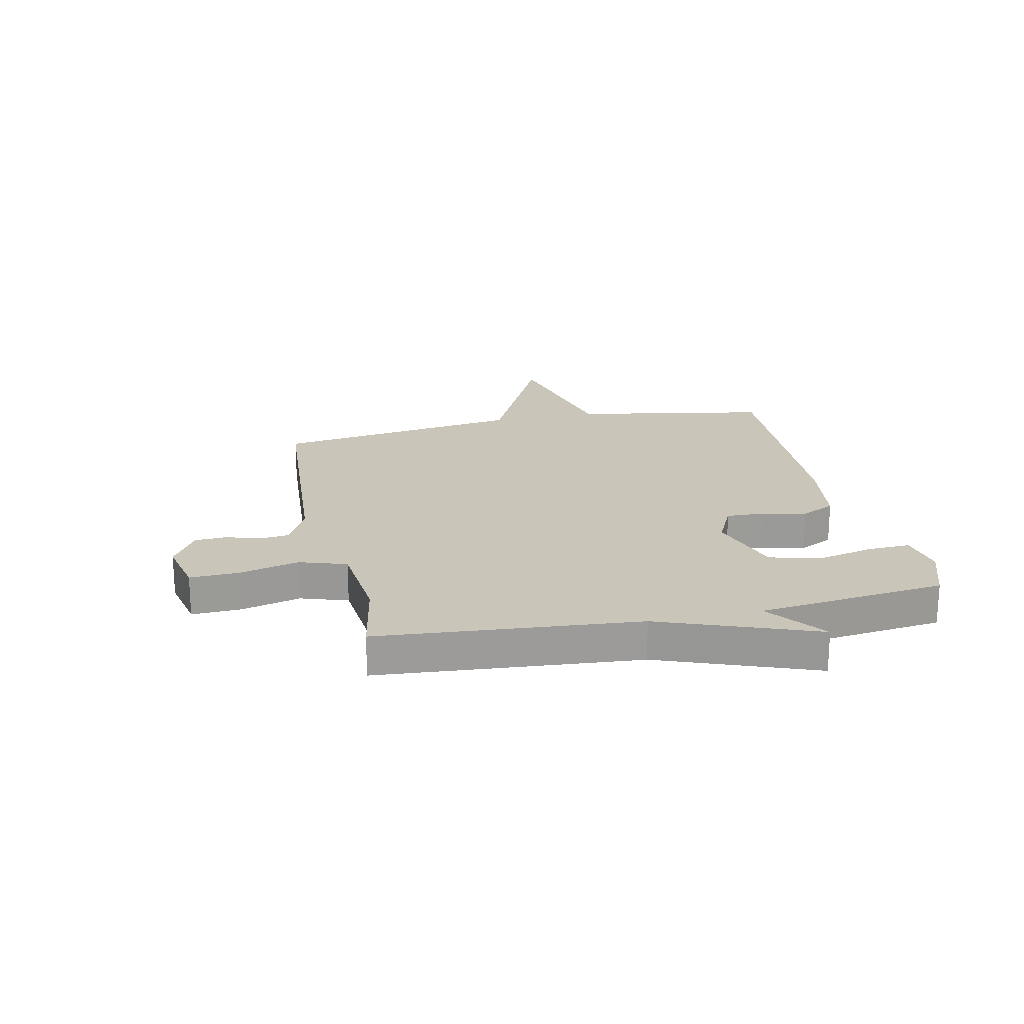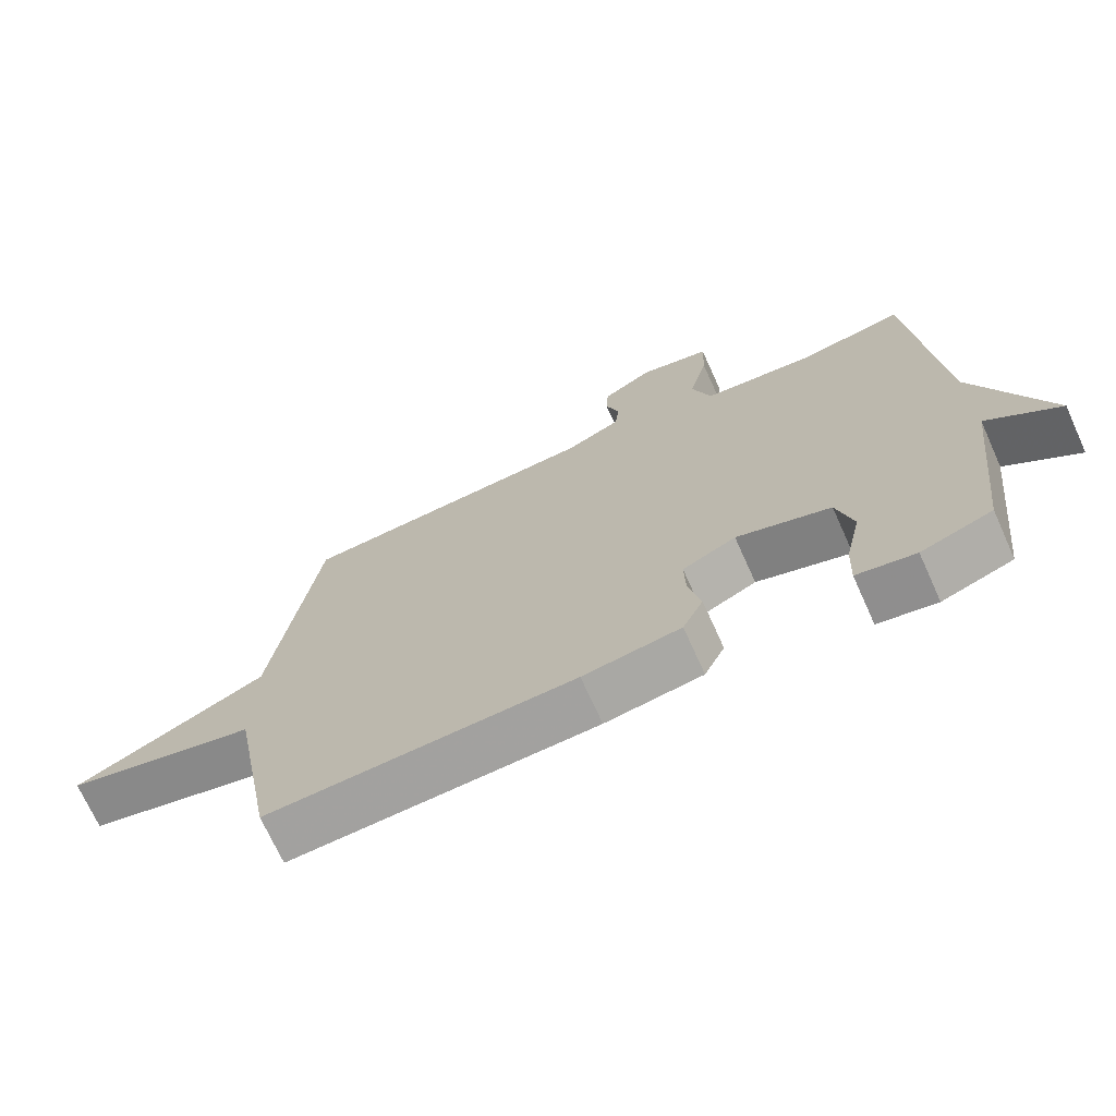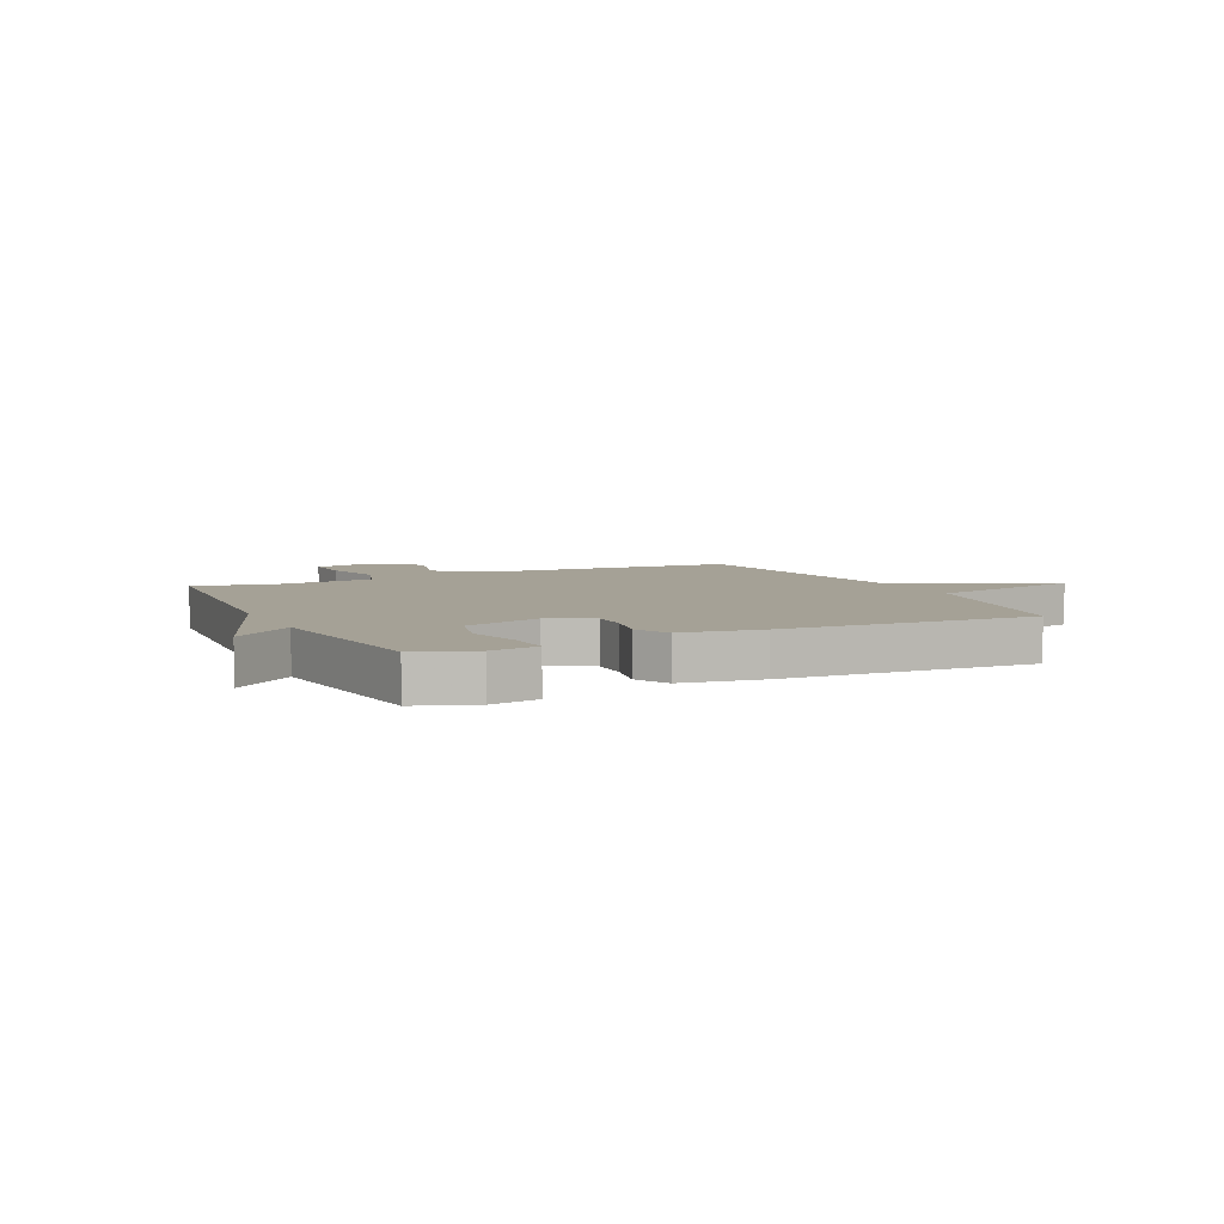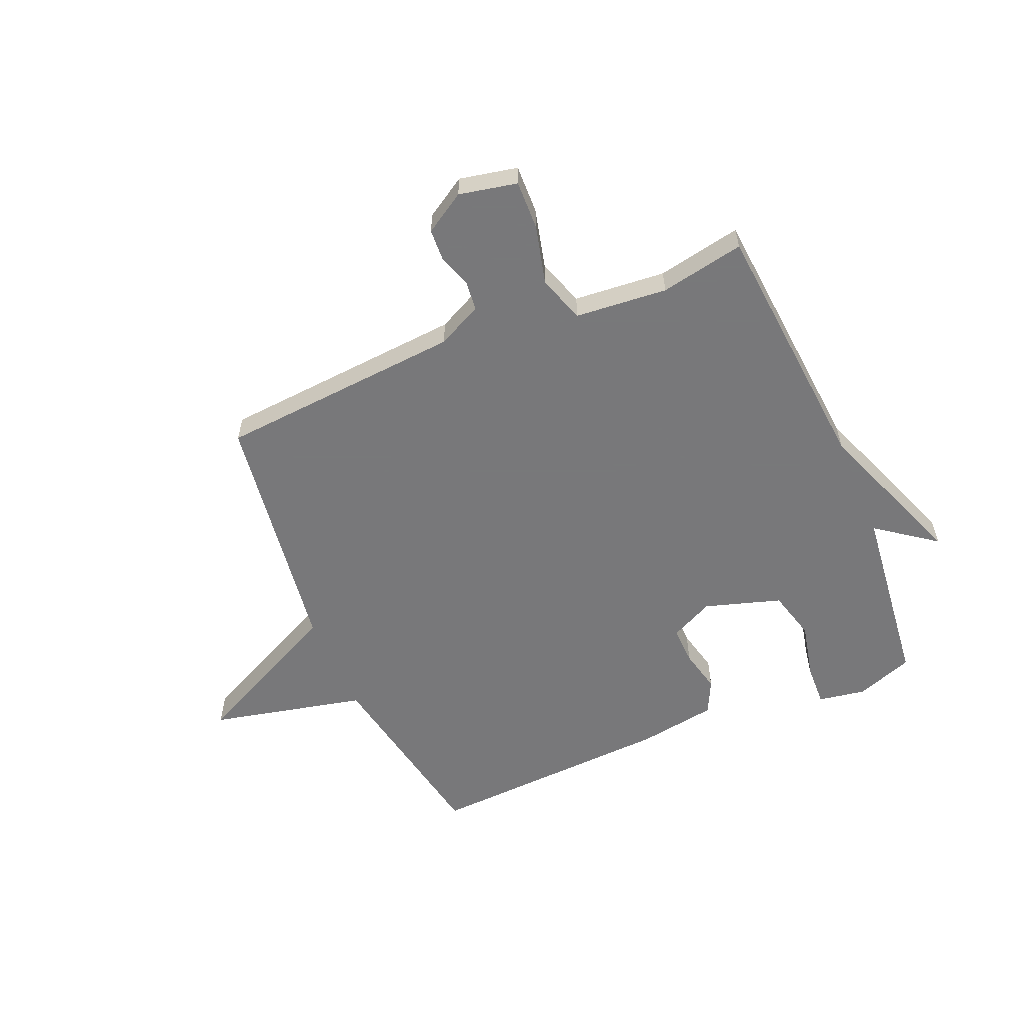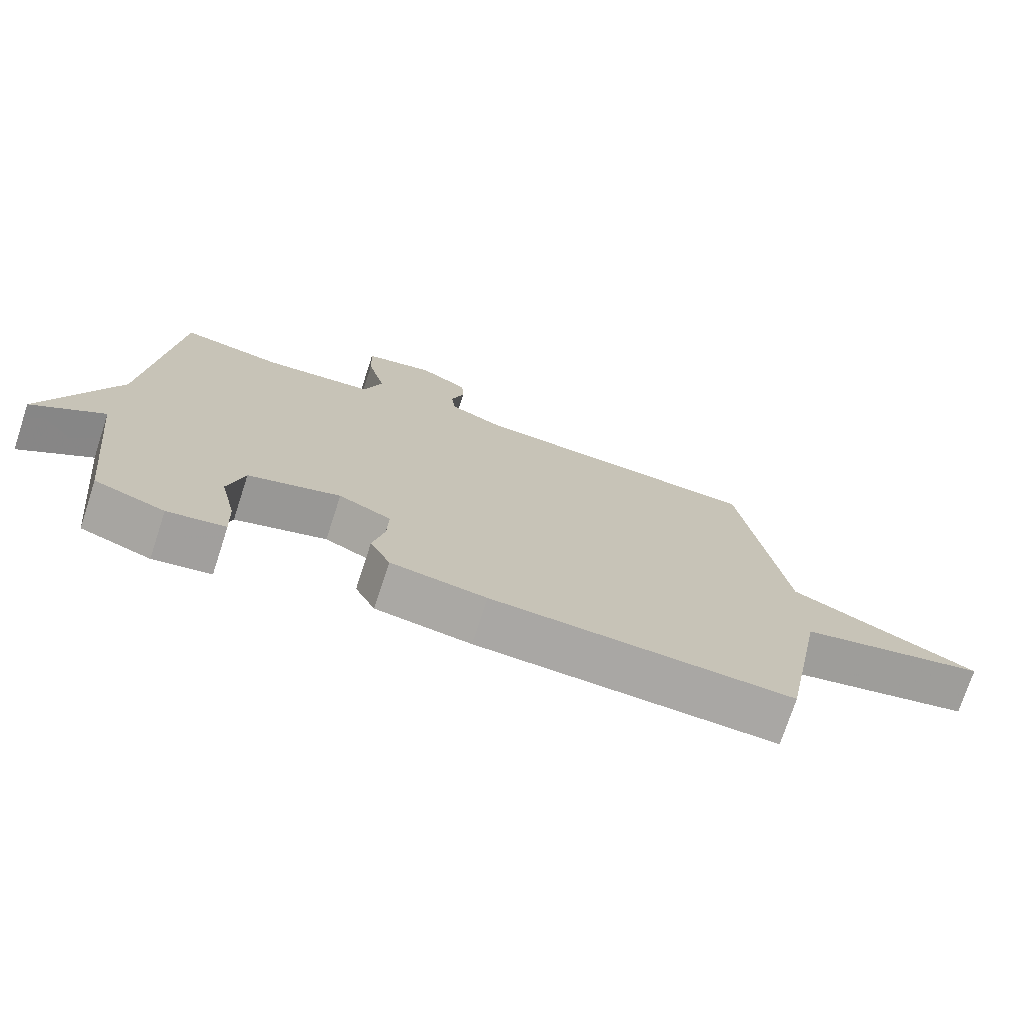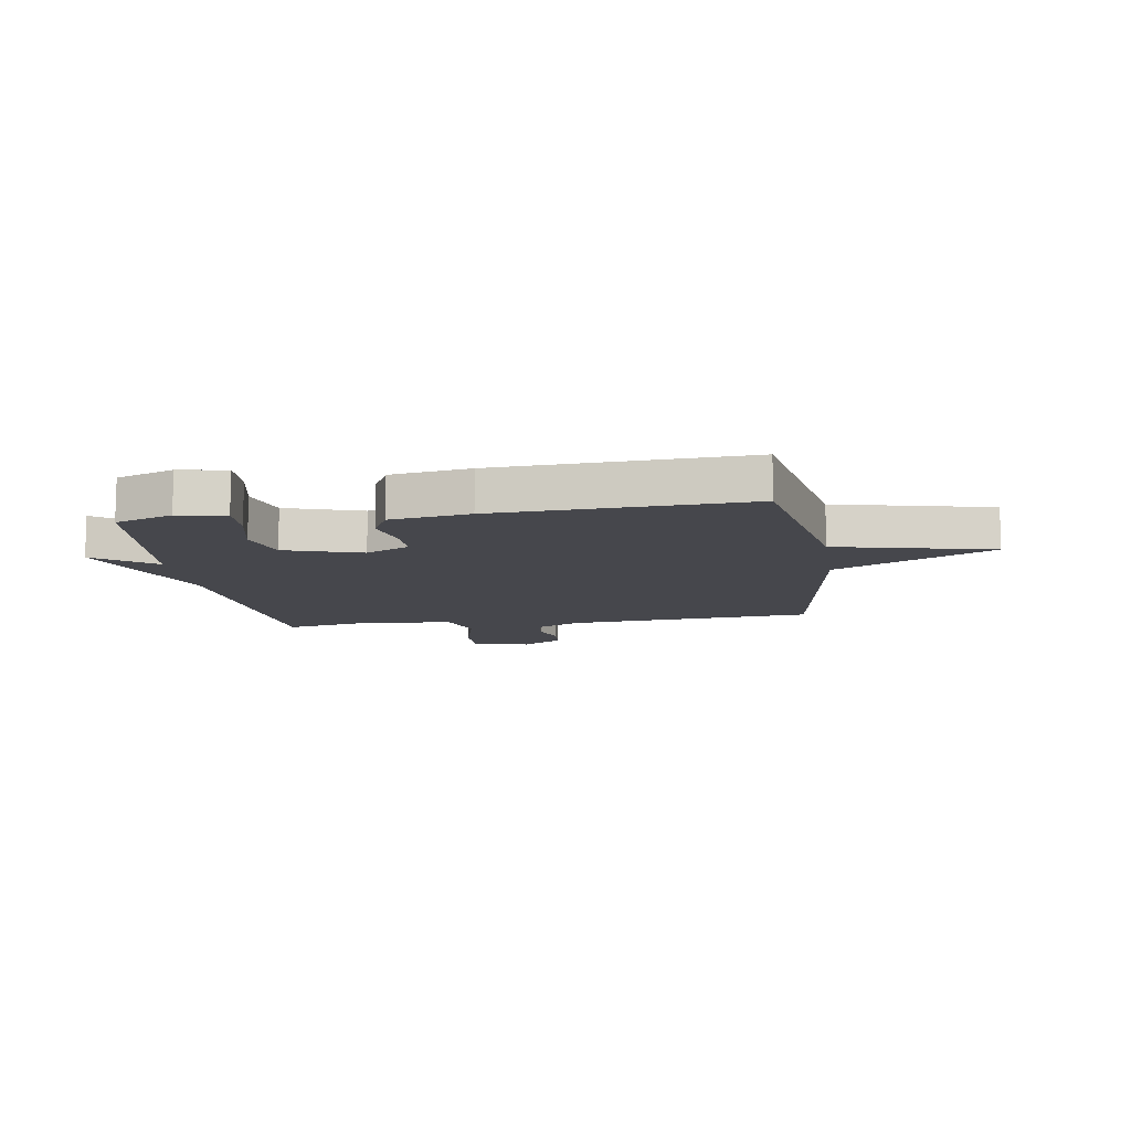
<metadata>
{"format":"obj","ext":"obj","renderer":"f3d","projection":"perspective","resolution":1024,"background":"white","views":[{"elev":20.7,"azim":77.6,"up":"+Y"},{"elev":-70.9,"azim":24.3,"up":"+Z"},{"elev":6.0,"azim":154.4,"up":"+Y"},{"elev":-57.6,"azim":23.2,"up":"+Y"},{"elev":-74.3,"azim":161.9,"up":"+Z"},{"elev":-10.9,"azim":-171.4,"up":"+Y"}]}
</metadata>
<code>
v 0.5 0.07 -0.5
v 0.397 0.07 -0.537
v 0.312 0.07 -0.522
v 0.315 0.07 -0.446
v 0.338 0.07 -0.345
v 0.314 0.07 -0.254
v 0.177 0.07 -0.211
v 0.099 0.07 -0.249
v 0.101 0.07 -0.318
v 0.119 0.07 -0.396
v 0.089 0.07 -0.457
v -0.053 0.07 -0.479
v -0.5 0.07 -0.5
v -0.565 0.07 -0.149
v -0.844 0.07 -0.085
v -0.565 0.07 0.051
v -0.5 0.07 0.5
v -0.06 0.07 0.533
v 0.02 0.07 0.572
v 0.026 0.07 0.625
v 0.006 0.07 0.685
v 0.009 0.07 0.742
v 0.082 0.07 0.787
v 0.186 0.07 0.765
v 0.183 0.07 0.677
v 0.156 0.07 0.57
v 0.184 0.07 0.486
v 0.349 0.07 0.471
v 0.5 0.07 0.5
v 0.539 0.07 0.035
v 0.645 0.07 -0.244
v 0.539 0.07 -0.165
v 0.5 0 -0.5
v 0.397 0 -0.537
v 0.312 0 -0.522
v 0.315 0 -0.446
v 0.338 0 -0.345
v 0.314 0 -0.254
v 0.177 0 -0.211
v 0.099 0 -0.249
v 0.101 0 -0.318
v 0.119 0 -0.396
v 0.089 0 -0.457
v -0.053 0 -0.479
v -0.5 0 -0.5
v -0.565 0 -0.149
v -0.844 0 -0.085
v -0.565 0 0.051
v -0.5 0 0.5
v -0.06 0 0.533
v 0.02 0 0.572
v 0.026 0 0.625
v 0.006 0 0.685
v 0.009 0 0.742
v 0.082 0 0.787
v 0.186 0 0.765
v 0.183 0 0.677
v 0.156 0 0.57
v 0.184 0 0.486
v 0.349 0 0.471
v 0.5 0 0.5
v 0.539 0 0.035
v 0.645 0 -0.244
v 0.539 0 -0.165
f 30 31 32
f 32 1 2
f 30 32 2
f 29 30 2
f 28 29 2
f 27 28 2
f 26 27 2
f 24 25 26
f 23 24 26
f 22 23 26
f 21 22 26
f 20 21 26
f 19 20 26
f 18 19 26
f 16 17 18
f 16 18 26
f 14 15 16
f 13 14 16
f 12 13 16
f 11 12 16
f 10 11 16
f 9 10 16
f 8 9 16
f 7 8 16 26
f 6 7 26
f 5 6 26 2
f 2 3 4 5
f 64 63 62
f 34 33 64
f 34 64 62
f 34 62 61
f 34 61 60
f 34 60 59
f 34 59 58
f 58 57 56
f 58 56 55
f 58 55 54
f 58 54 53
f 58 53 52
f 58 52 51
f 58 51 50
f 50 49 48
f 58 50 48
f 48 47 46
f 48 46 45
f 48 45 44
f 48 44 43
f 48 43 42
f 48 42 41
f 48 41 40
f 58 48 40 39
f 58 39 38
f 34 58 38 37
f 37 36 35 34
f 1 33 34 2
f 2 34 35 3
f 3 35 36 4
f 4 36 37 5
f 5 37 38 6
f 6 38 39 7
f 7 39 40 8
f 8 40 41 9
f 9 41 42 10
f 10 42 43 11
f 11 43 44 12
f 12 44 45 13
f 13 45 46 14
f 14 46 47 15
f 15 47 48 16
f 16 48 49 17
f 17 49 50 18
f 18 50 51 19
f 19 51 52 20
f 20 52 53 21
f 21 53 54 22
f 22 54 55 23
f 23 55 56 24
f 24 56 57 25
f 25 57 58 26
f 26 58 59 27
f 27 59 60 28
f 28 60 61 29
f 29 61 62 30
f 30 62 63 31
f 31 63 64 32
f 32 64 33 1

</code>
